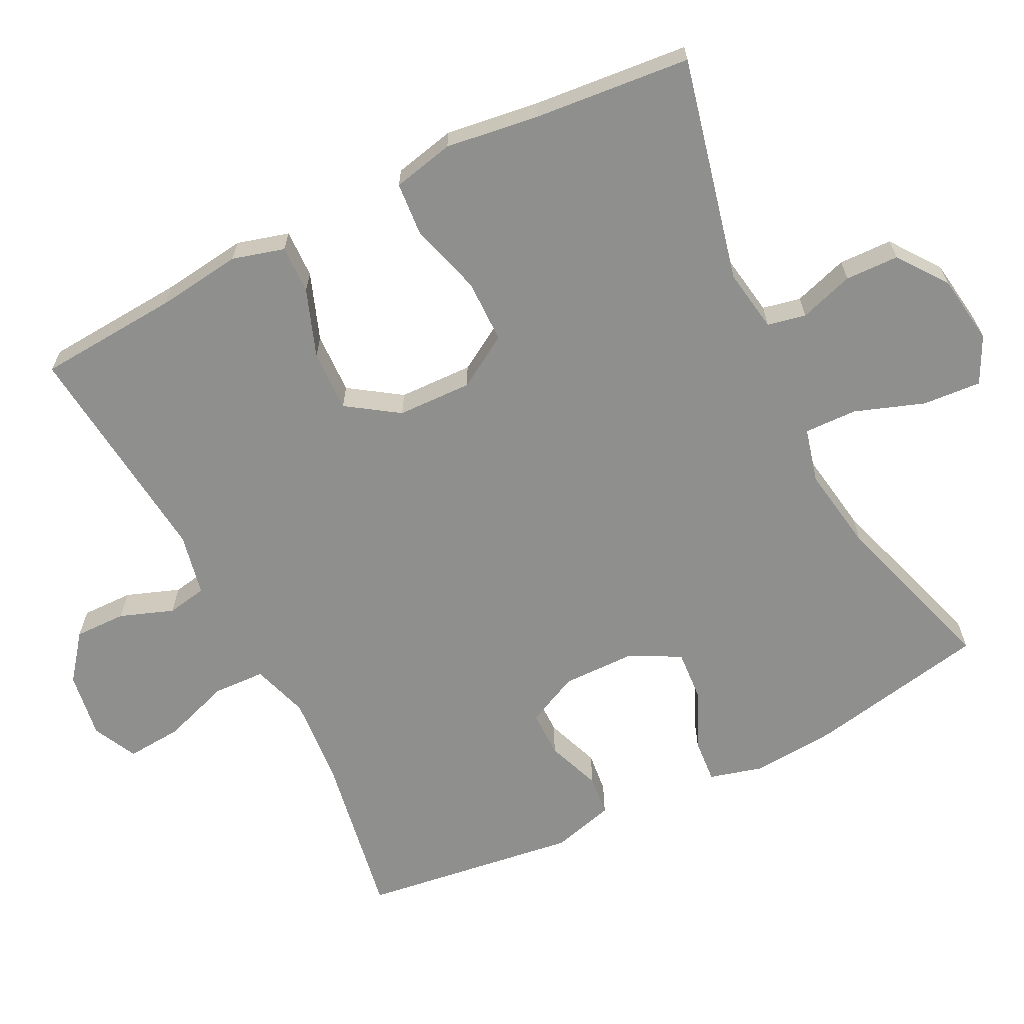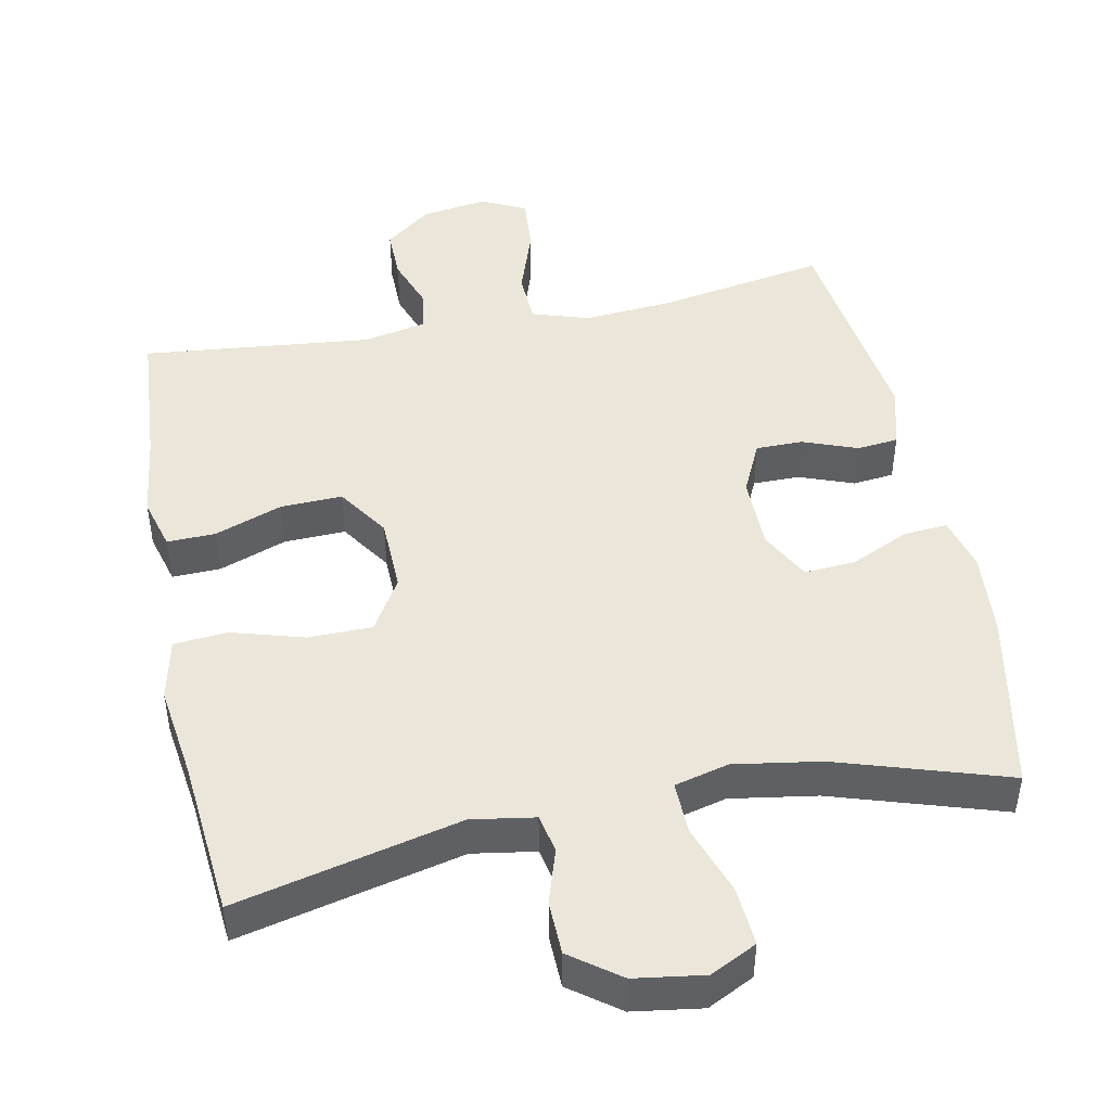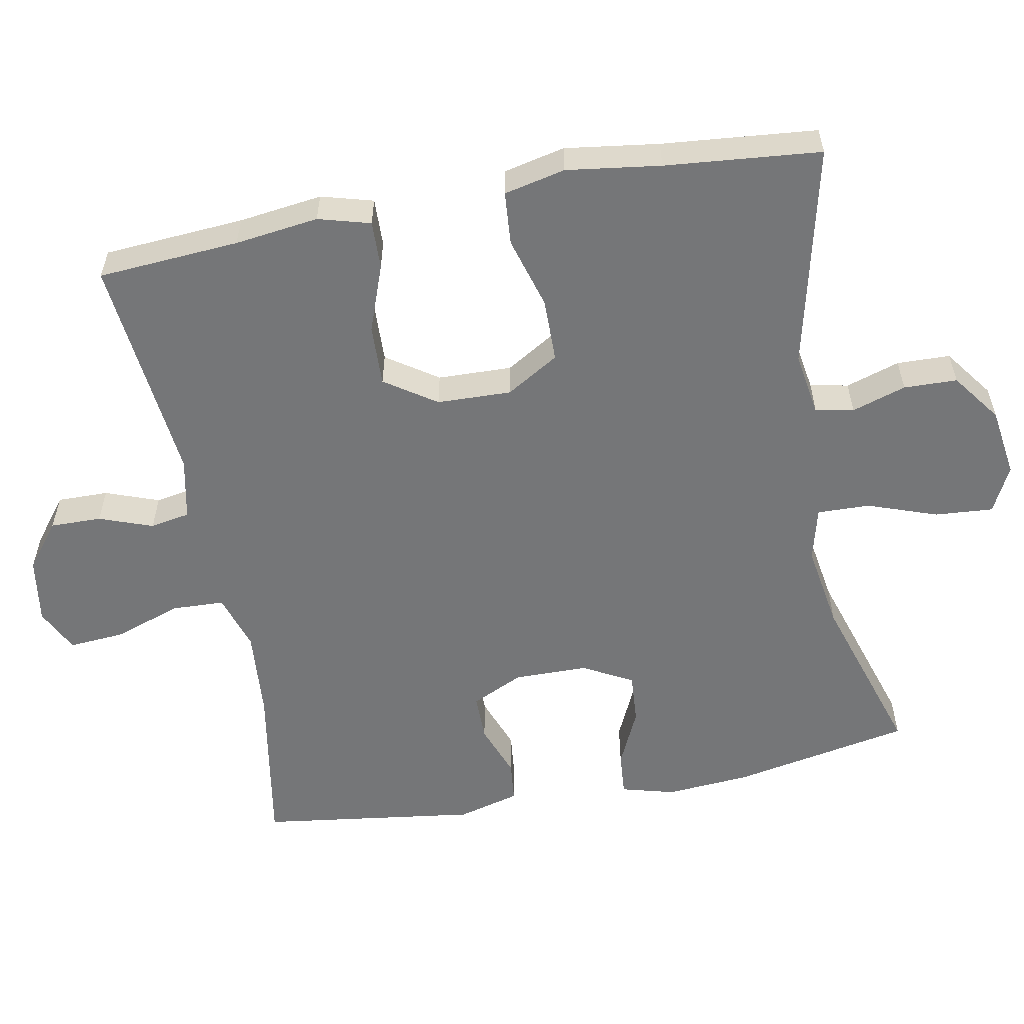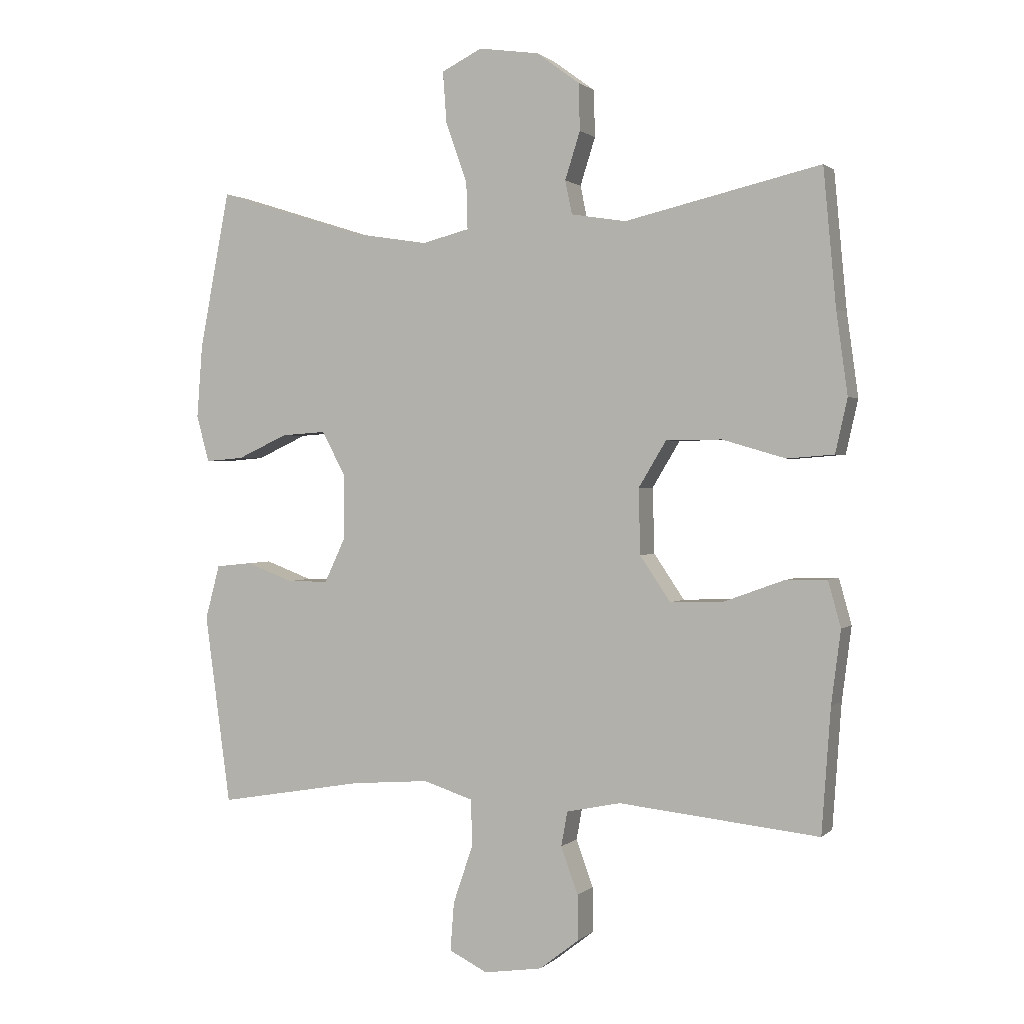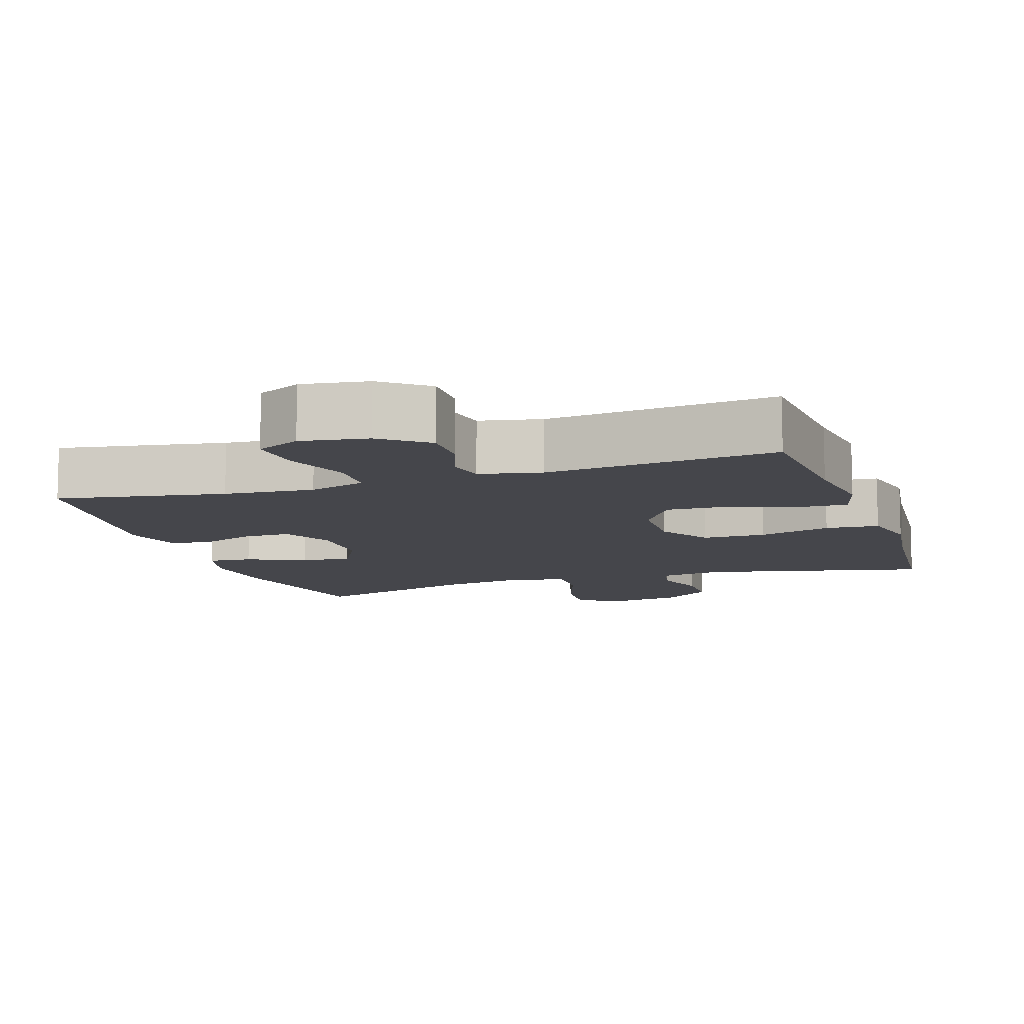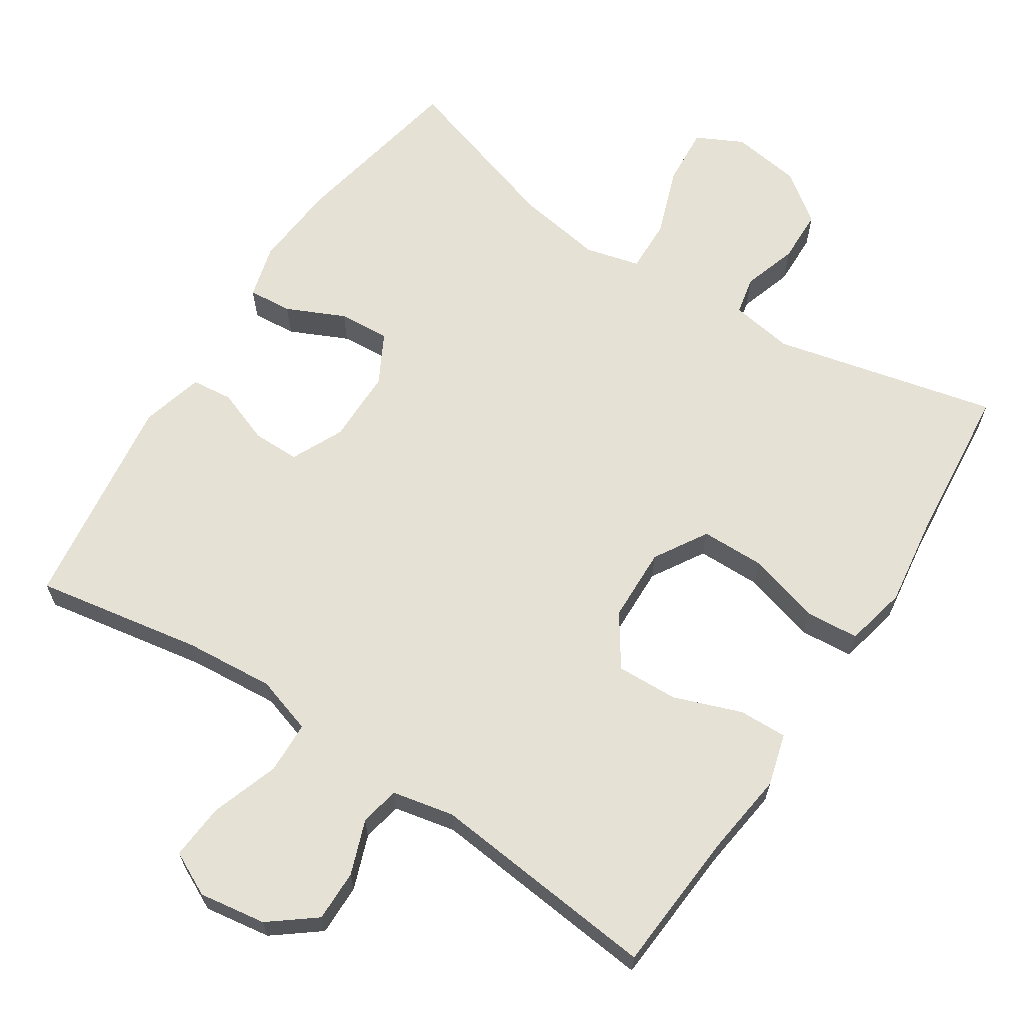
<metadata>
{"format":"obj","ext":"obj","renderer":"f3d","projection":"perspective","resolution":1024,"background":"white","views":[{"elev":-65.2,"azim":-63.4,"up":"+Y"},{"elev":46.8,"azim":-11.3,"up":"+Y"},{"elev":-56.8,"azim":-79.3,"up":"+Y"},{"elev":1.2,"azim":-158.4,"up":"+Z"},{"elev":-10.1,"azim":-161.6,"up":"+Y"},{"elev":64.8,"azim":-146.9,"up":"+Y"}]}
</metadata>
<code>
v -0.5 0.07 0.5
v -0.191 0.07 0.428
v -0.104 0.07 0.442
v -0.093 0.07 0.495
v -0.117 0.07 0.57
v -0.115 0.07 0.644
v -0.047 0.07 0.694
v 0.049 0.07 0.708
v 0.113 0.07 0.676
v 0.107 0.07 0.595
v 0.073 0.07 0.499
v 0.071 0.07 0.426
v 0.146 0.07 0.407
v 0.265 0.07 0.426
v 0.5 0.07 0.5
v 0.548 0.07 0.252
v 0.557 0.07 0.135
v 0.537 0.07 0.061
v 0.476 0.07 0.066
v 0.396 0.07 0.103
v 0.325 0.07 0.108
v 0.288 0.07 0.039
v 0.287 0.07 -0.063
v 0.321 0.07 -0.135
v 0.386 0.07 -0.135
v 0.461 0.07 -0.107
v 0.518 0.07 -0.113
v 0.541 0.07 -0.199
v 0.5 0.07 -0.5
v 0.269 0.07 -0.46
v 0.145 0.07 -0.45
v 0.066 0.07 -0.475
v 0.063 0.07 -0.547
v 0.095 0.07 -0.641
v 0.101 0.07 -0.718
v 0.04 0.07 -0.748
v -0.052 0.07 -0.734
v -0.115 0.07 -0.685
v -0.114 0.07 -0.614
v -0.087 0.07 -0.54
v -0.097 0.07 -0.485
v -0.183 0.07 -0.467
v -0.5 0.07 -0.5
v -0.514 0.07 -0.304
v -0.529 0.07 -0.188
v -0.509 0.07 -0.116
v -0.442 0.07 -0.118
v -0.349 0.07 -0.152
v -0.264 0.07 -0.155
v -0.216 0.07 -0.084
v -0.213 0.07 0.019
v -0.257 0.07 0.092
v -0.345 0.07 0.093
v -0.445 0.07 0.064
v -0.519 0.07 0.07
v -0.538 0.07 0.155
v -0.52 0.07 0.285
v -0.5 0 0.5
v -0.191 0 0.428
v -0.104 0 0.442
v -0.093 0 0.495
v -0.117 0 0.57
v -0.115 0 0.644
v -0.047 0 0.694
v 0.049 0 0.708
v 0.113 0 0.676
v 0.107 0 0.595
v 0.073 0 0.499
v 0.071 0 0.426
v 0.146 0 0.407
v 0.265 0 0.426
v 0.5 0 0.5
v 0.548 0 0.252
v 0.557 0 0.135
v 0.537 0 0.061
v 0.476 0 0.066
v 0.396 0 0.103
v 0.325 0 0.108
v 0.288 0 0.039
v 0.287 0 -0.063
v 0.321 0 -0.135
v 0.386 0 -0.135
v 0.461 0 -0.107
v 0.518 0 -0.113
v 0.541 0 -0.199
v 0.5 0 -0.5
v 0.269 0 -0.46
v 0.145 0 -0.45
v 0.066 0 -0.475
v 0.063 0 -0.547
v 0.095 0 -0.641
v 0.101 0 -0.718
v 0.04 0 -0.748
v -0.052 0 -0.734
v -0.115 0 -0.685
v -0.114 0 -0.614
v -0.087 0 -0.54
v -0.097 0 -0.485
v -0.183 0 -0.467
v -0.5 0 -0.5
v -0.514 0 -0.304
v -0.529 0 -0.188
v -0.509 0 -0.116
v -0.442 0 -0.118
v -0.349 0 -0.152
v -0.264 0 -0.155
v -0.216 0 -0.084
v -0.213 0 0.019
v -0.257 0 0.092
v -0.345 0 0.093
v -0.445 0 0.064
v -0.519 0 0.07
v -0.538 0 0.155
v -0.52 0 0.285
f 55 56 57
f 54 55 57
f 53 54 57
f 57 1 2
f 53 57 2
f 52 53 2
f 51 52 2 3
f 50 51 3
f 46 47 48
f 45 46 48
f 44 45 48
f 44 48 49
f 43 44 49
f 42 43 49
f 41 42 49 50
f 38 39 40
f 37 38 40
f 36 37 40
f 35 36 40
f 34 35 40
f 33 34 40
f 32 33 40 41
f 41 50 3
f 32 41 3
f 31 32 3
f 28 29 30
f 27 28 30
f 26 27 30
f 25 26 30
f 24 25 30 31
f 18 19 20
f 17 18 20
f 16 17 20
f 15 16 20
f 14 15 20
f 13 14 20 21
f 12 13 21 22
f 9 10 11
f 8 9 11
f 7 8 11
f 6 7 11
f 5 6 11
f 4 5 11
f 4 11 12
f 31 3 4
f 24 31 4
f 23 24 4
f 4 12 22 23
f 114 113 112
f 114 112 111
f 114 111 110
f 59 58 114
f 59 114 110
f 59 110 109
f 60 59 109 108
f 60 108 107
f 105 104 103
f 105 103 102
f 105 102 101
f 106 105 101
f 106 101 100
f 106 100 99
f 107 106 99 98
f 97 96 95
f 97 95 94
f 97 94 93
f 97 93 92
f 97 92 91
f 97 91 90
f 98 97 90 89
f 60 107 98
f 60 98 89
f 60 89 88
f 87 86 85
f 87 85 84
f 87 84 83
f 87 83 82
f 88 87 82 81
f 77 76 75
f 77 75 74
f 77 74 73
f 77 73 72
f 77 72 71
f 78 77 71 70
f 79 78 70 69
f 68 67 66
f 68 66 65
f 68 65 64
f 68 64 63
f 68 63 62
f 68 62 61
f 69 68 61
f 61 60 88
f 61 88 81
f 61 81 80
f 80 79 69 61
f 1 58 59 2
f 2 59 60 3
f 3 60 61 4
f 4 61 62 5
f 5 62 63 6
f 6 63 64 7
f 7 64 65 8
f 8 65 66 9
f 9 66 67 10
f 10 67 68 11
f 11 68 69 12
f 12 69 70 13
f 13 70 71 14
f 14 71 72 15
f 15 72 73 16
f 16 73 74 17
f 17 74 75 18
f 18 75 76 19
f 19 76 77 20
f 20 77 78 21
f 21 78 79 22
f 22 79 80 23
f 23 80 81 24
f 24 81 82 25
f 25 82 83 26
f 26 83 84 27
f 27 84 85 28
f 28 85 86 29
f 29 86 87 30
f 30 87 88 31
f 31 88 89 32
f 32 89 90 33
f 33 90 91 34
f 34 91 92 35
f 35 92 93 36
f 36 93 94 37
f 37 94 95 38
f 38 95 96 39
f 39 96 97 40
f 40 97 98 41
f 41 98 99 42
f 42 99 100 43
f 43 100 101 44
f 44 101 102 45
f 45 102 103 46
f 46 103 104 47
f 47 104 105 48
f 48 105 106 49
f 49 106 107 50
f 50 107 108 51
f 51 108 109 52
f 52 109 110 53
f 53 110 111 54
f 54 111 112 55
f 55 112 113 56
f 56 113 114 57
f 57 114 58 1

</code>
